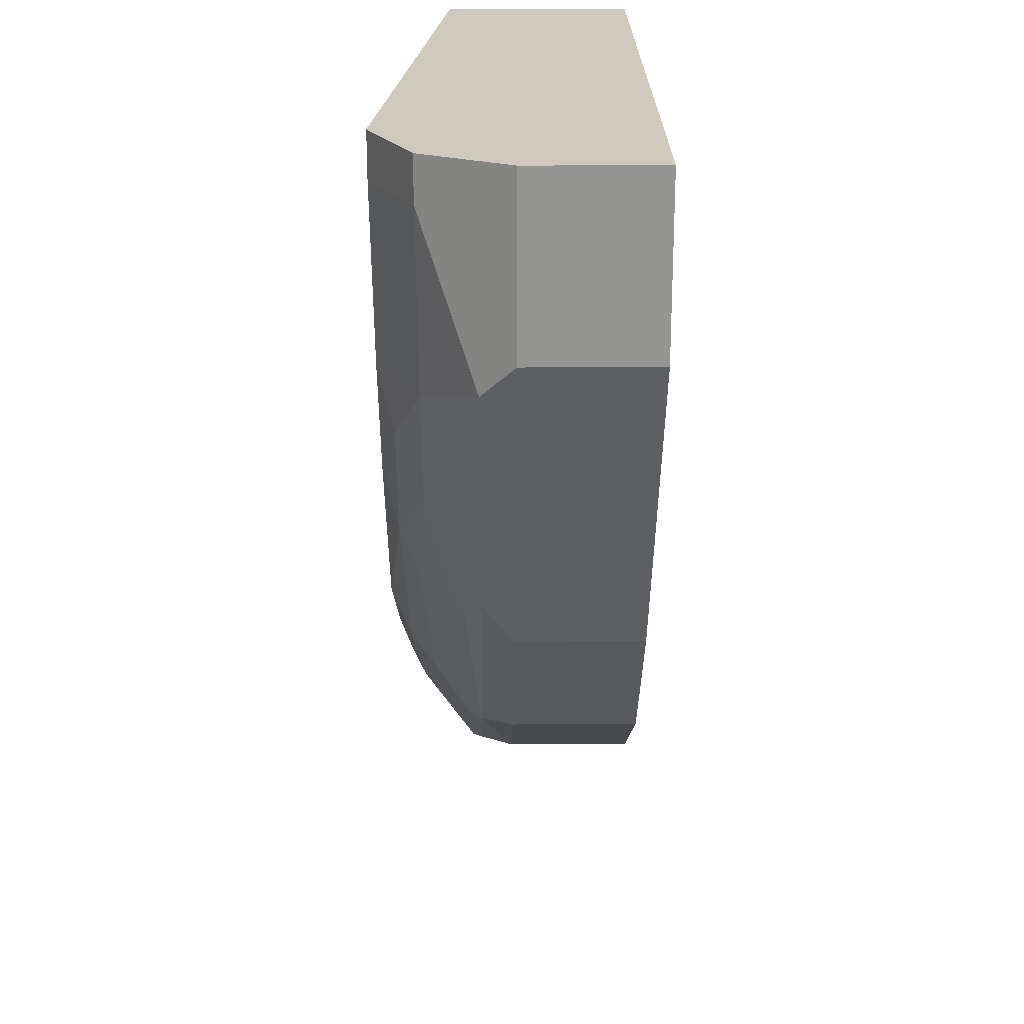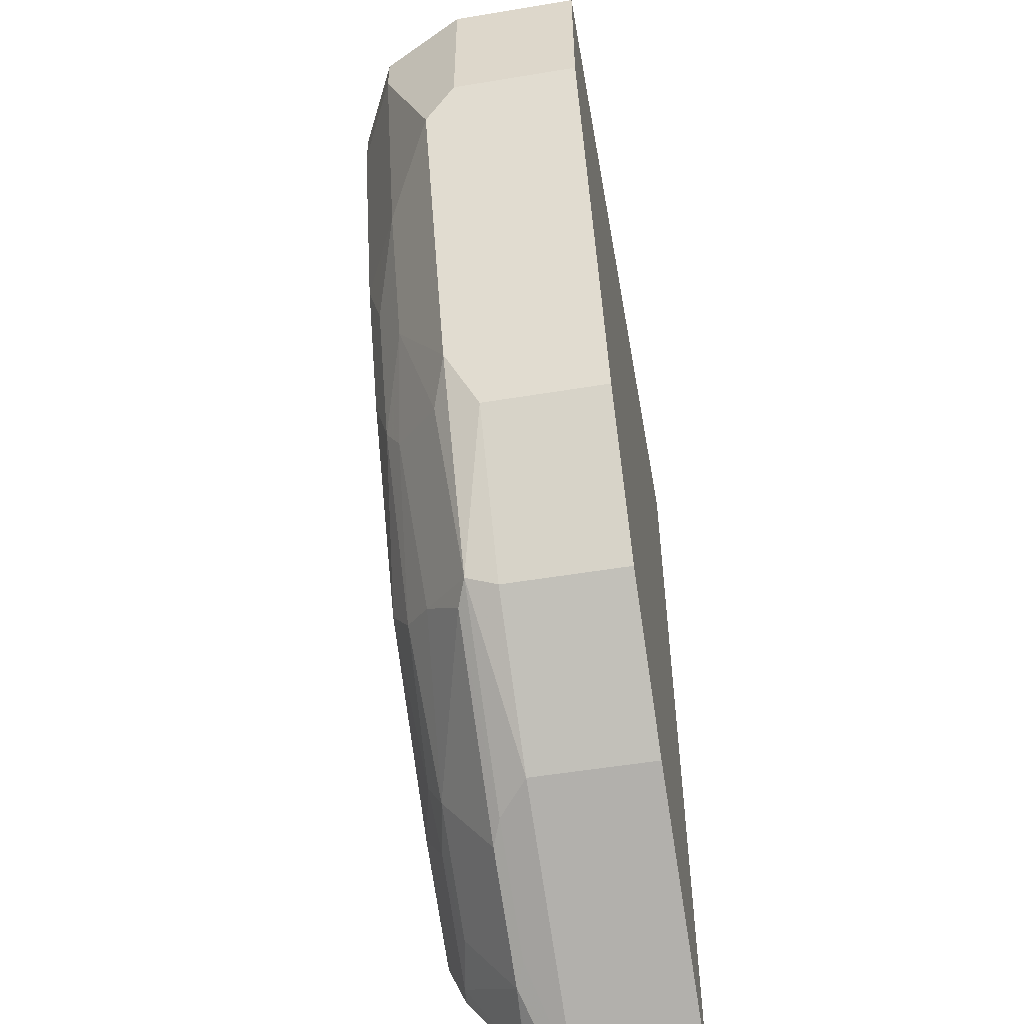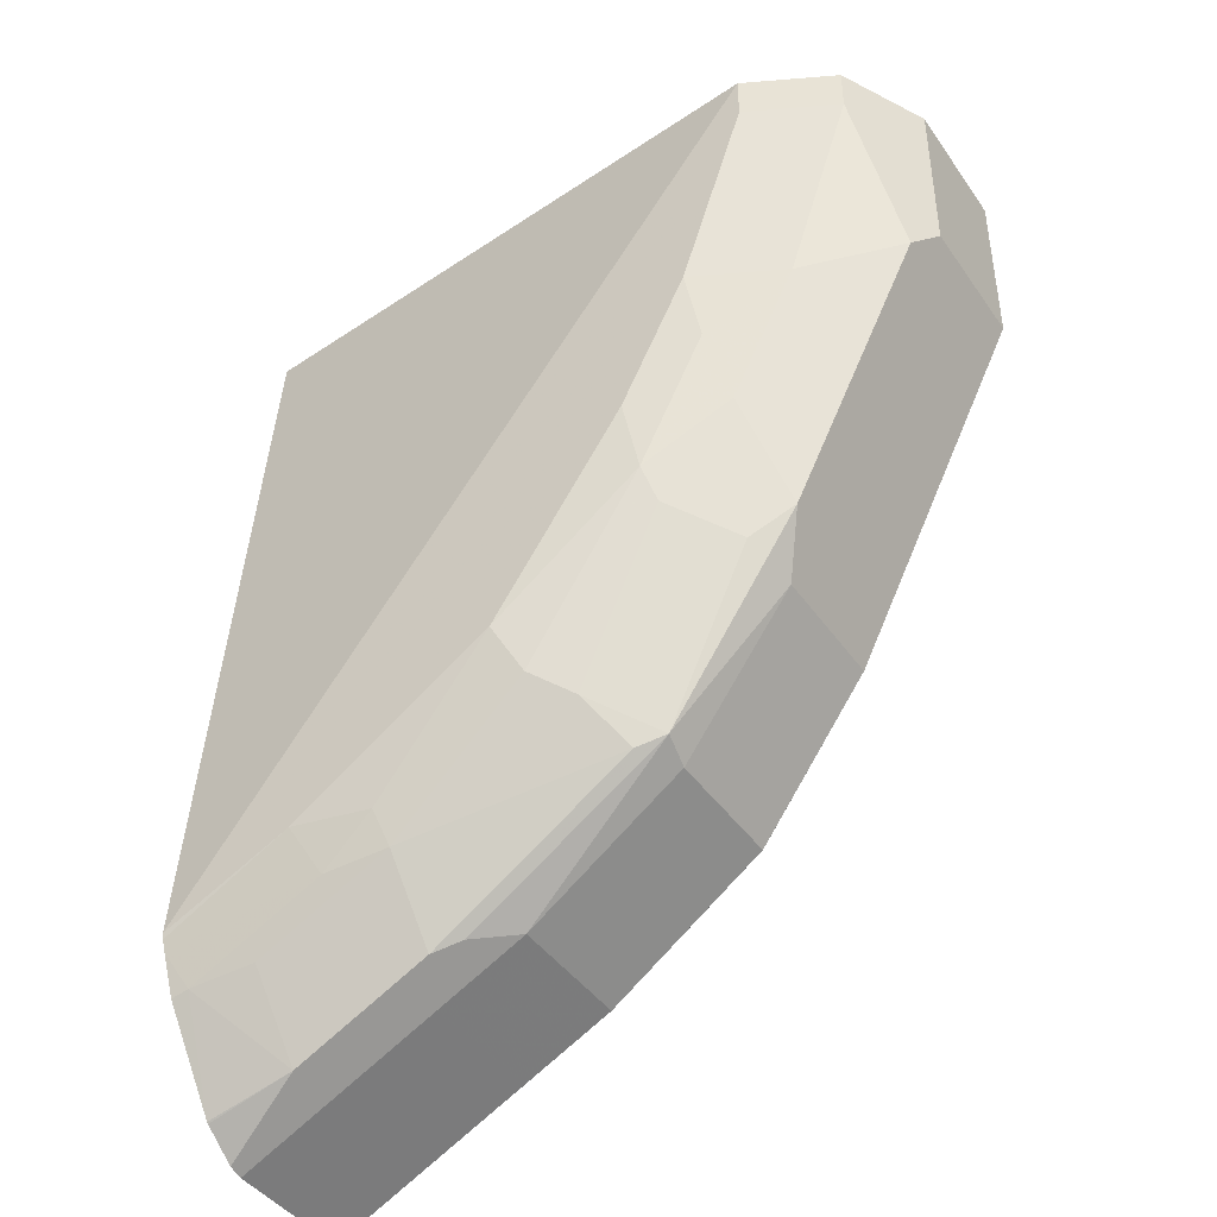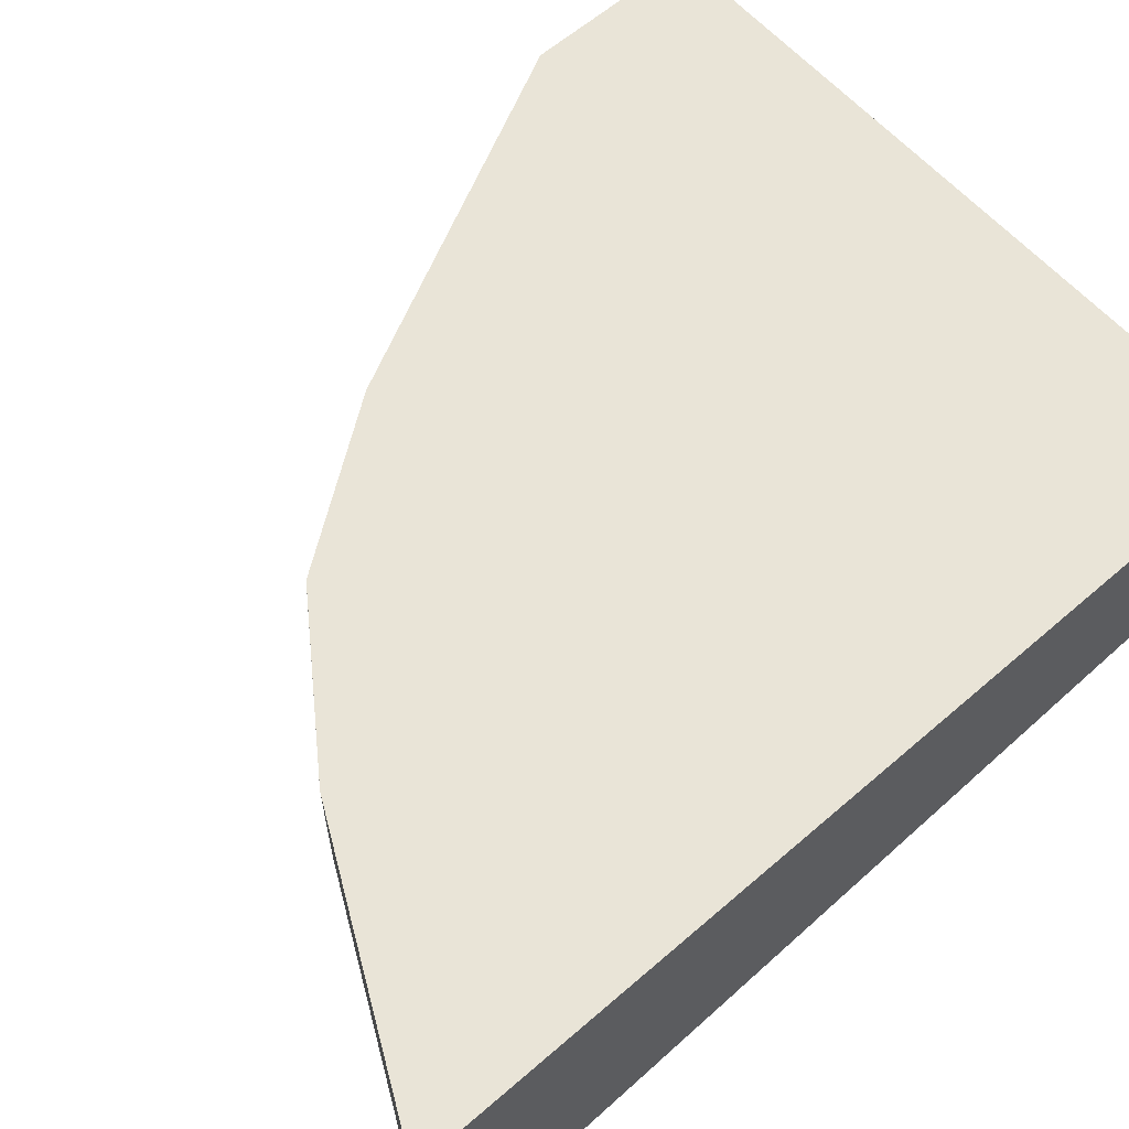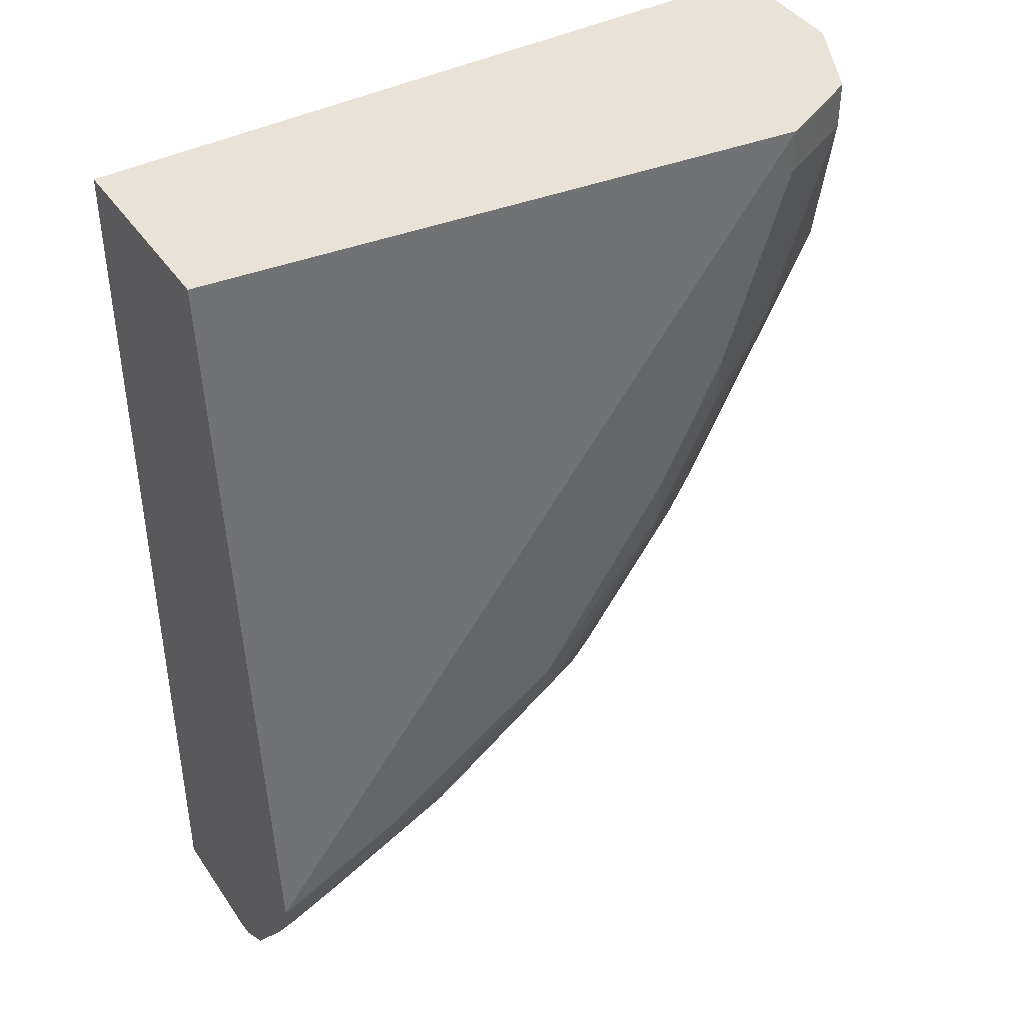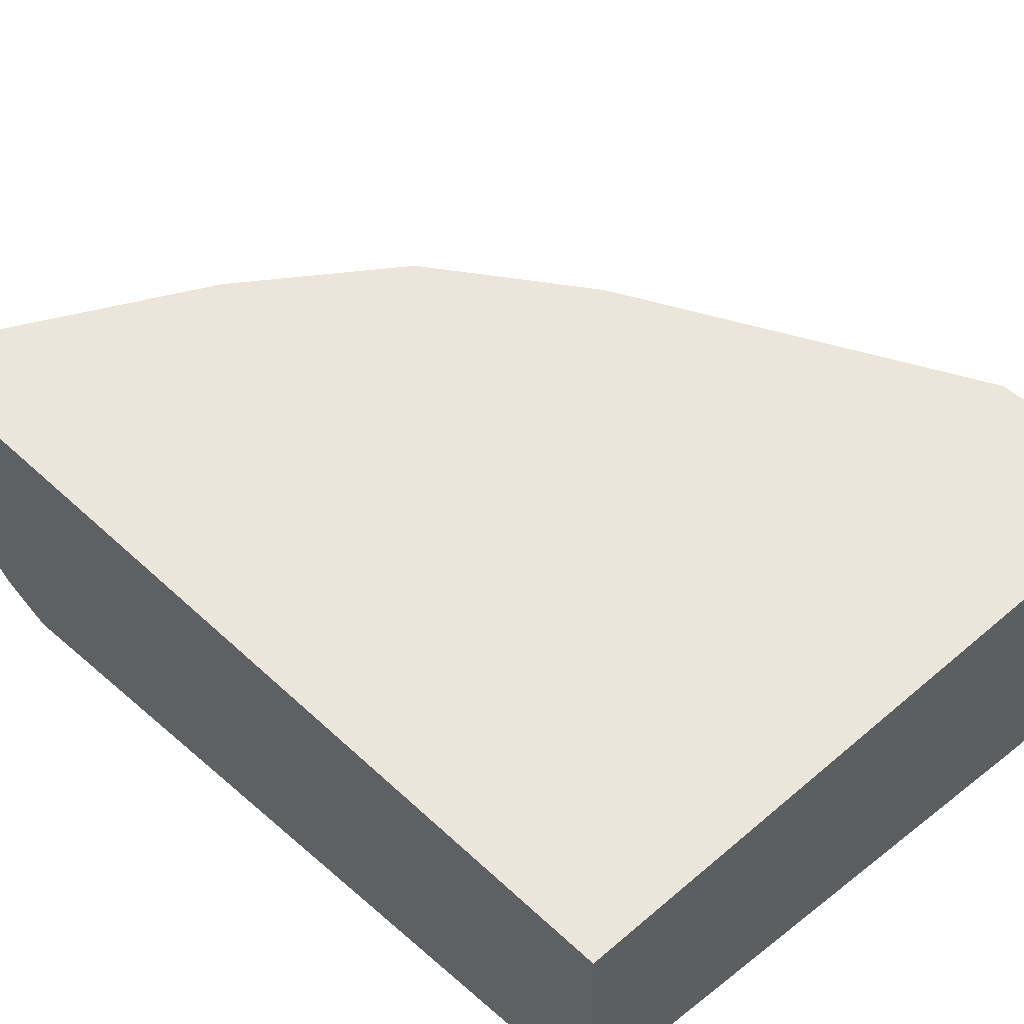
<metadata>
{"format":"obj","ext":"obj","renderer":"f3d","projection":"perspective","resolution":1024,"background":"white","views":[{"elev":23.1,"azim":89.3,"up":"+Z"},{"elev":-53.5,"azim":100.0,"up":"+Z"},{"elev":-42.8,"azim":32.1,"up":"+Z"},{"elev":61.0,"azim":-131.5,"up":"+Y"},{"elev":41.6,"azim":-31.4,"up":"+Z"},{"elev":47.7,"azim":-43.7,"up":"+Y"}]}
</metadata>
<code>
v 0.5516 -0.5191 0.1197
v 0.3895 -0.5191 0.1197
v 0.5516 -0.584 0.1197
v 0.5516 -0.5191 0.0324
v 0.1974 -0.5191 0.1197
v 0.1974 -0.5191 -0.1599
v 0.53 -0.6273 0.1197
v 0.5516 -0.584 0.0324
v 0.4975 -0.5191 -0.07575
v 0.1974 -0.6165 0.1197
v 0.1974 -0.5191 -0.3389
v 0.5083 -0.6381 0.1197
v 0.53 -0.6273 0.09733
v 0.5435 -0.6002 0.01618
v 0.4975 -0.584 -0.07575
v 0.4651 -0.5191 -0.1406
v 0.4867 -0.6489 0.1197
v 0.1974 -0.6489 -0.2568
v 0.1974 -0.5191 -0.3393
v 0.1974 -0.5191 -0.3393
v 0.5083 -0.6381 0.09733
v 0.4975 -0.6273 -3.731e-05
v 0.511 -0.6002 -0.0487
v 0.4651 -0.584 -0.1406
v 0.411 -0.5191 -0.2163
v 0.411 -0.5191 -0.2162
v 0.4867 -0.6489 0.09733
v 0.1974 -0.6483 -0.2596
v 0.2596 -0.6489 -0.2271
v 0.2271 -0.5191 -0.3245
v 0.1974 -0.584 -0.3393
v 0.292 -0.5191 -0.292
v 0.4759 -0.6381 -3.731e-05
v 0.4583 -0.6408 -0.03248
v 0.4651 -0.6273 -0.06492
v 0.4786 -0.6002 -0.1135
v 0.4137 -0.6002 -0.2109
v 0.411 -0.584 -0.2163
v 0.3353 -0.5191 -0.2704
v 0.4542 -0.6489 -3.731e-05
v 0.1974 -0.6462 -0.265
v 0.2704 -0.6381 -0.2487
v 0.2961 -0.6408 -0.2271
v 0.3569 -0.6489 -0.1622
v 0.2515 -0.6002 -0.3082
v 0.238 -0.6057 -0.3136
v 0.1974 -0.591 -0.3376
v 0.292 -0.584 -0.292
v 0.4258 -0.6408 -0.09736
v 0.4299 -0.6327 -0.1135
v 0.4583 -0.6084 -0.1298
v 0.3853 -0.6246 -0.1946
v 0.4002 -0.6057 -0.2163
v 0.3164 -0.6002 -0.2758
v 0.3353 -0.584 -0.2704
v 0.4218 -0.6489 -0.06492
v 0.1974 -0.6387 -0.2834
v 0.2055 -0.6381 -0.2812
v 0.3002 -0.6327 -0.2433
v 0.2353 -0.6327 -0.2758
v 0.3677 -0.6381 -0.1839
v 0.1974 -0.6082 -0.3256
v 0.1974 -0.6075 -0.3262
v 0.3028 -0.6057 -0.2812
f 32 55 48
f 31 46 47
f 31 48 45
f 32 39 55
f 33 40 34
f 36 51 37
f 34 56 49
f 35 49 50
f 35 50 51
f 35 51 36
f 31 45 46
f 34 40 56
f 29 43 44
f 21 40 33
f 29 41 42
f 28 41 29
f 25 39 26
f 25 55 39
f 25 38 55
f 24 37 38
f 24 36 37
f 23 35 36
f 22 49 35
f 22 34 49
f 22 33 34
f 37 52 53
f 21 27 40
f 20 48 31
f 29 42 43
f 37 53 54
f 44 49 56
f 37 55 38
f 20 32 48
f 59 60 64
f 57 62 58
f 53 64 54
f 53 59 64
f 52 61 59
f 52 59 53
f 50 61 52
f 49 61 50
f 48 55 54
f 46 58 62
f 46 60 58
f 46 64 60
f 37 54 55
f 46 63 47
f 45 64 46
f 45 54 64
f 45 48 54
f 44 61 49
f 43 61 44
f 43 59 61
f 42 60 59
f 42 58 60
f 42 59 43
f 41 58 42
f 41 57 58
f 37 50 52
f 37 51 50
f 46 62 63
f 20 30 32
f 1 19 11
f 18 28 29
f 5 47 63
f 5 31 47
f 5 20 31
f 5 11 20
f 5 6 11
f 4 15 9
f 3 13 8
f 3 7 13
f 2 6 5
f 1 6 2
f 1 11 6
f 19 30 20
f 1 30 19
f 1 32 30
f 1 39 32
f 1 26 39
f 1 16 26
f 1 9 16
f 1 4 9
f 1 8 4
f 1 3 8
f 1 7 3
f 1 12 7
f 1 17 12
f 1 10 17
f 1 5 10
f 1 2 5
f 5 63 62
f 5 62 57
f 4 8 15
f 5 41 28
f 17 40 27
f 17 56 40
f 17 44 56
f 17 29 44
f 17 18 29
f 5 57 41
f 16 38 25
f 16 24 38
f 15 36 24
f 15 23 36
f 14 23 15
f 14 35 23
f 14 22 35
f 13 22 14
f 16 25 26
f 13 21 33
f 13 33 22
f 5 28 18
f 5 18 10
f 7 12 21
f 8 13 14
f 8 14 15
f 7 21 13
f 9 24 16
f 10 18 17
f 11 19 20
f 12 17 27
f 12 27 21
f 9 15 24

</code>
